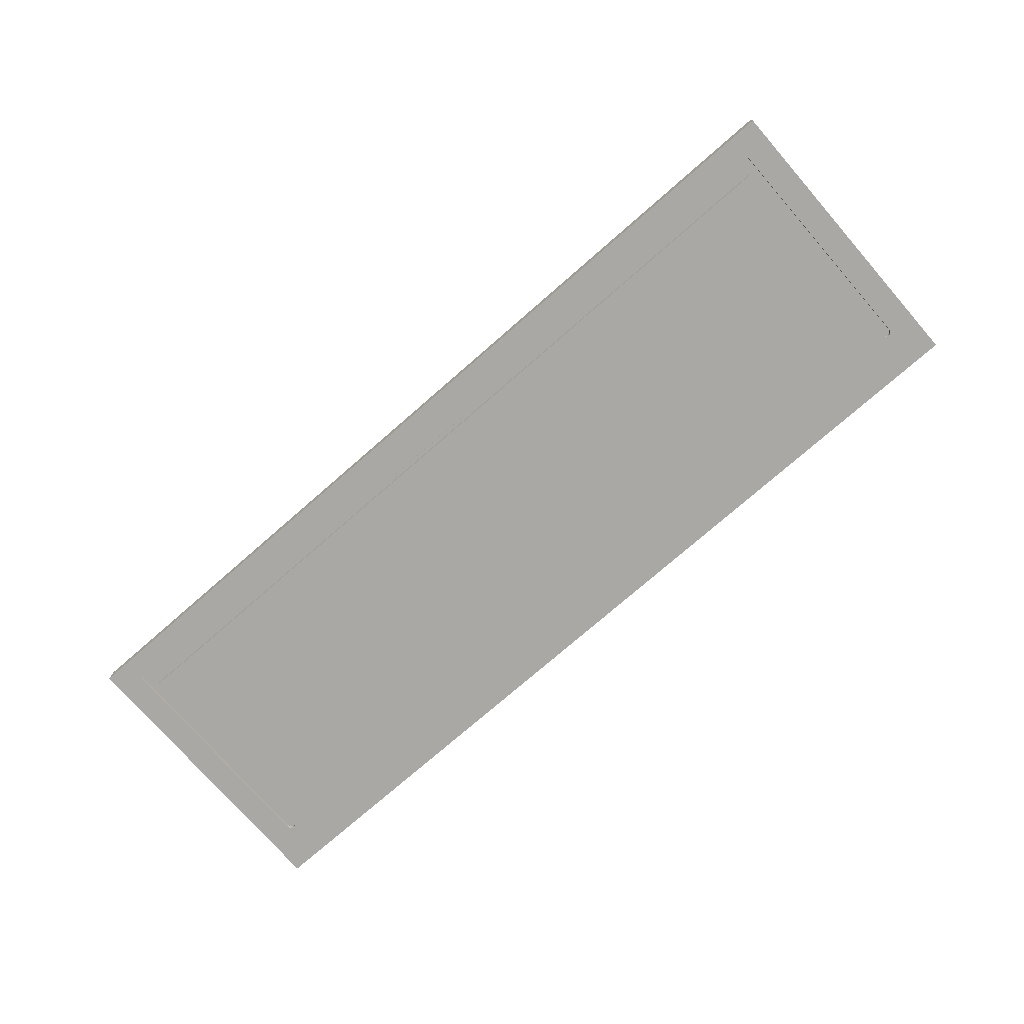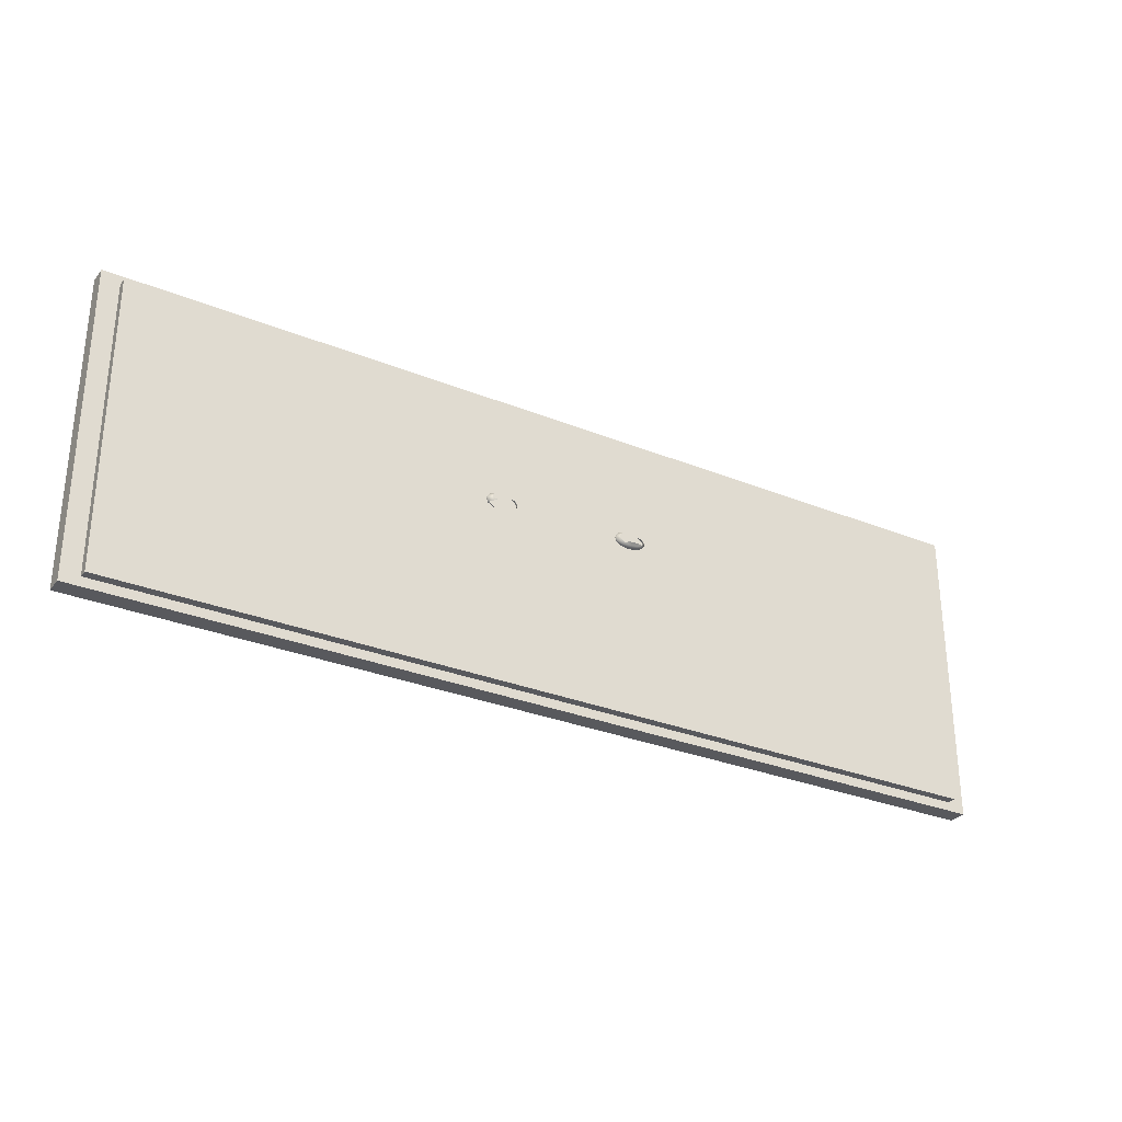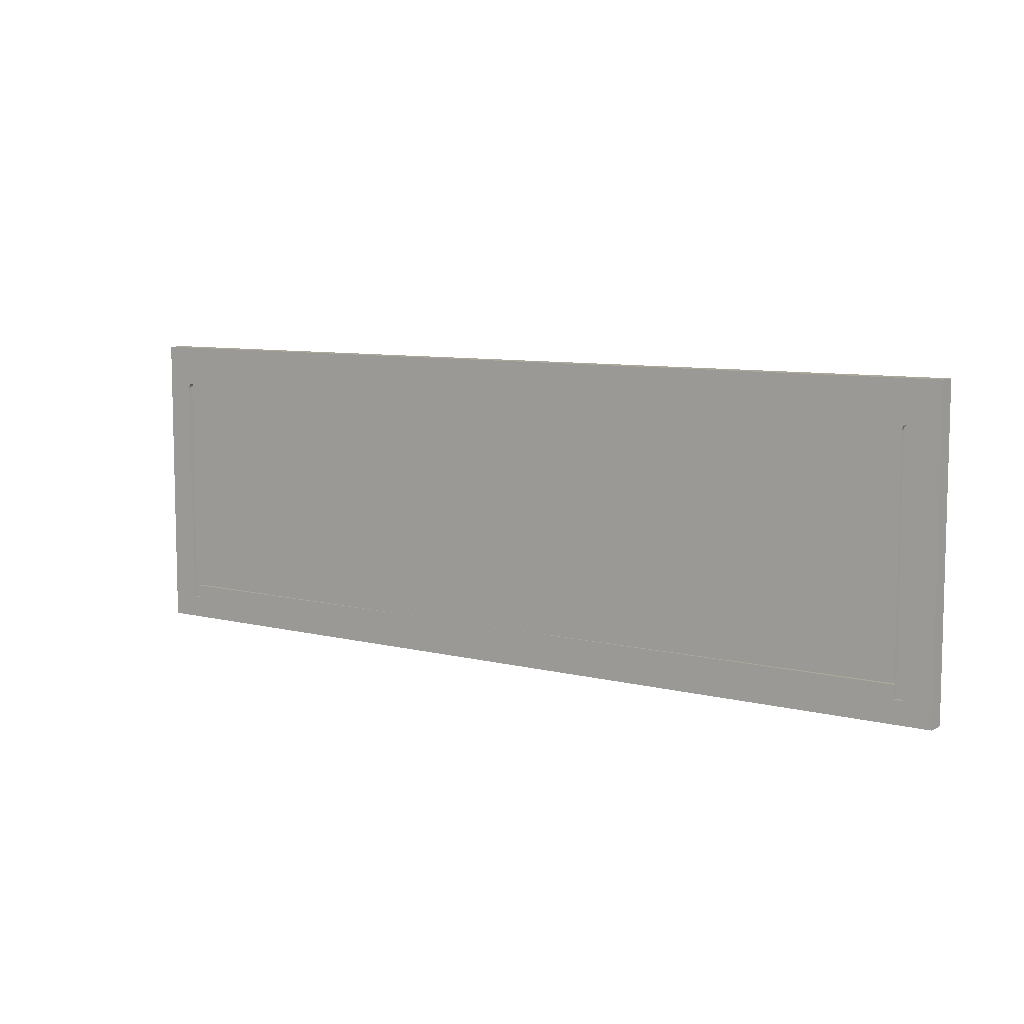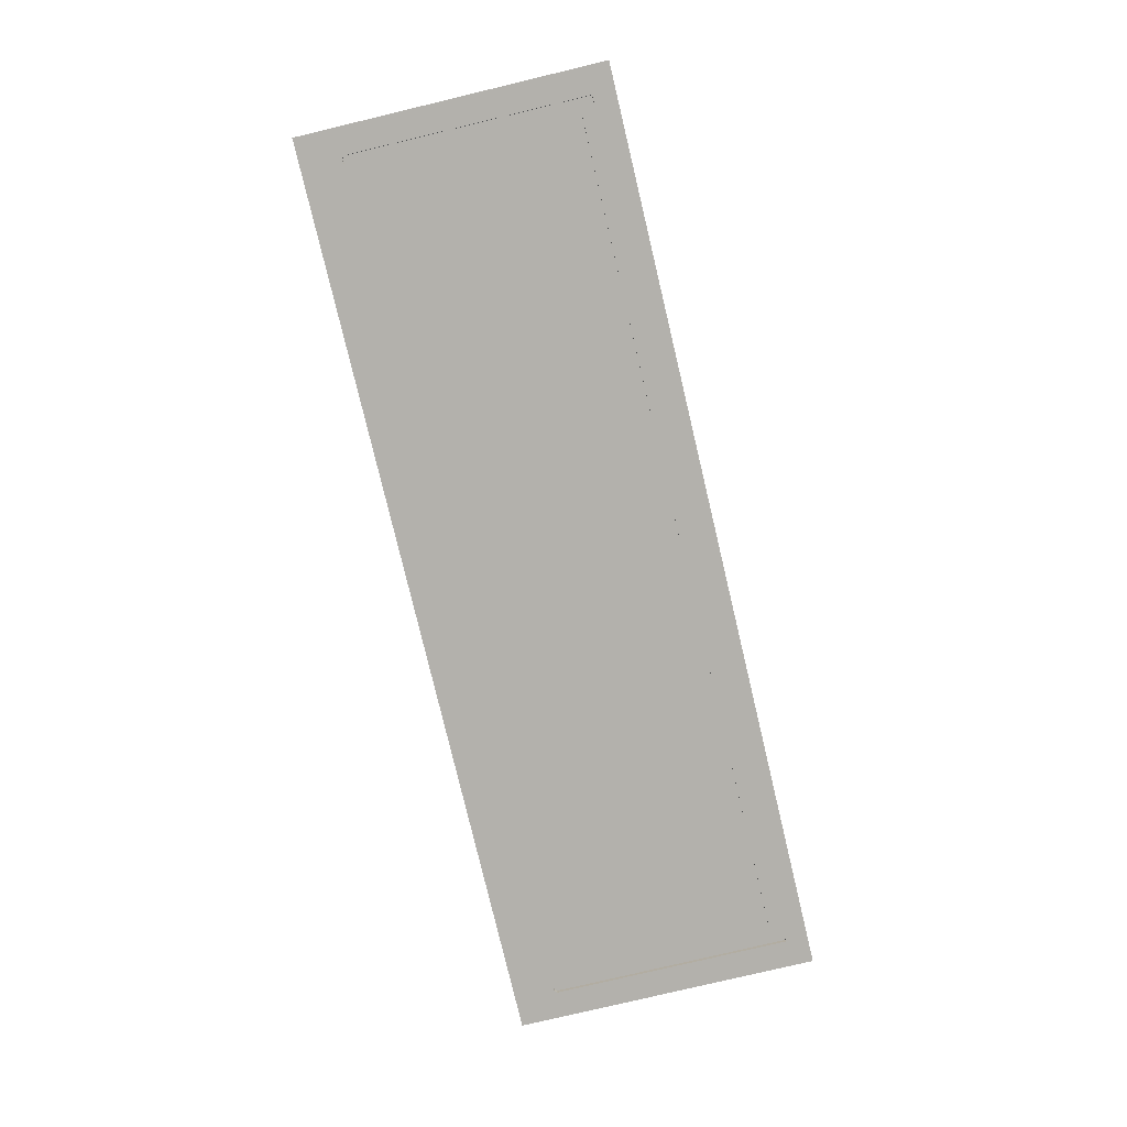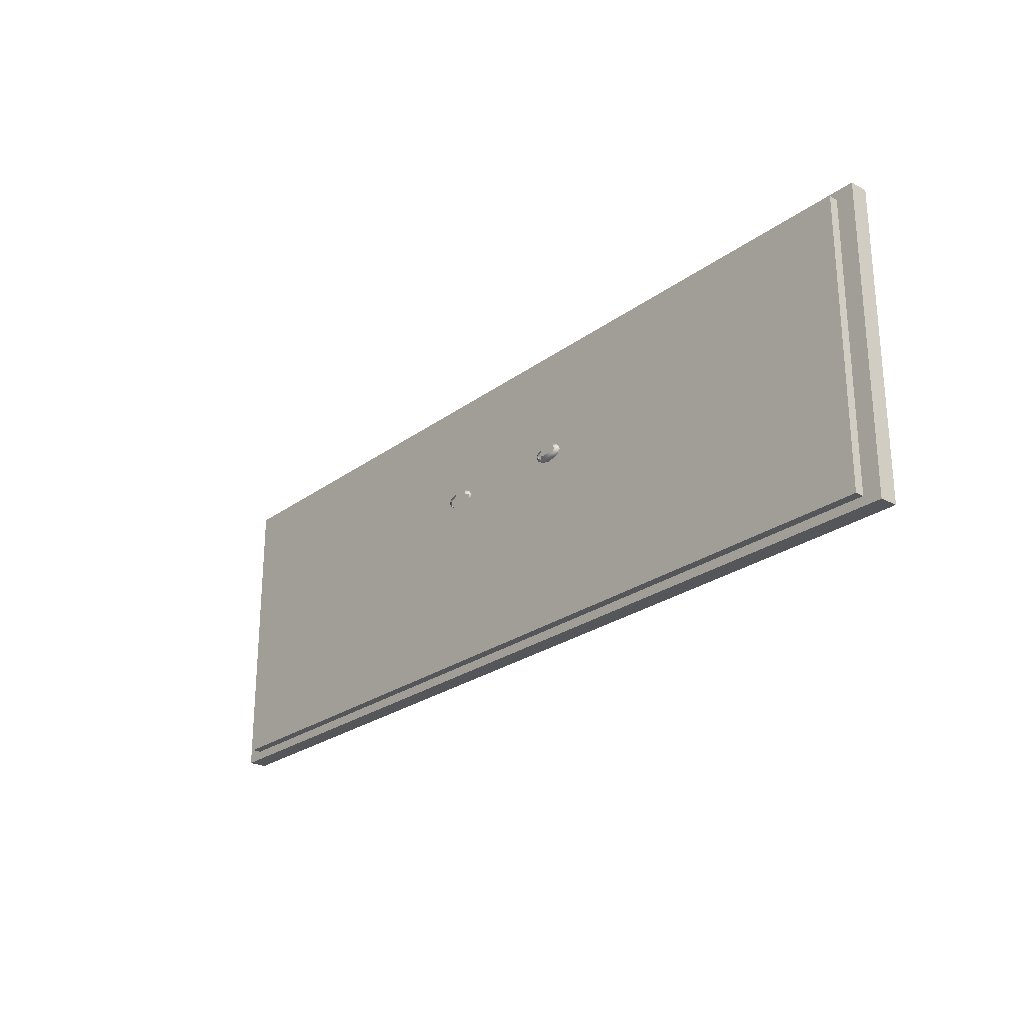
<metadata>
{"format":"obj","ext":"obj","renderer":"f3d","projection":"perspective","resolution":1024,"background":"white","views":[{"elev":-75.2,"azim":41.1,"up":"+Z"},{"elev":-29.9,"azim":-30.7,"up":"+Y"},{"elev":8.1,"azim":-144.9,"up":"+Y"},{"elev":-79.0,"azim":-76.6,"up":"+Z"},{"elev":-25.2,"azim":49.6,"up":"+Y"}]}
</metadata>
<code>
v 0.6071 -0.1883 0.3118
v 0.6093 -0.1886 0.3118
v 0.6033 -0.1881 0.3106
v 0.6058 -0.1895 0.3106
v 0.6023 -0.1862 0.3106
v 0.6093 -0.19 0.3106
v 0.6049 -0.1904 0.3091
v 0.6005 -0.1862 0.3091
v 0.6118 -0.1883 0.3118
v 0.6093 -0.191 0.3091
v 0.6132 -0.1895 0.3106
v 0.6033 -0.1842 0.3106
v 0.6017 -0.1886 0.3091
v 0.6049 -0.1904 0.3079
v 0.6093 -0.191 0.3079
v 0.6005 -0.1862 0.3079
v 0.6017 -0.1837 0.3091
v 0.616 -0.1881 0.3106
v 0.6142 -0.1904 0.3091
v 0.6017 -0.1886 0.3079
v 0.6142 -0.1904 0.3079
v 0.6017 -0.1837 0.3079
v 0.6049 -0.182 0.3091
v 0.6178 -0.1886 0.3079
v 0.5344 -0.1904 0.3079
v 0.5299 -0.191 0.3079
v 0.3125 -0.2912 0.3079
v 0.6191 -0.1862 0.3079
v 0.5376 -0.1886 0.3079
v 0.6178 -0.1837 0.3079
v 0.5388 -0.1862 0.3079
v 0.617 -0.1862 0.3106
v 0.6178 -0.1886 0.3091
v 0.8271 -0.1231 0.3079
v 0.6142 -0.182 0.3079
v 0.5376 -0.1837 0.3079
v 0.6049 -0.182 0.3079
v 0.6191 -0.1862 0.3091
v 0.616 -0.1842 0.3106
v 0.5251 -0.1904 0.3079
v 0.8271 -0.2912 0.3079
v 0.6178 -0.1837 0.3091
v 0.5388 -0.1862 0.3091
v 0.5215 -0.1886 0.3079
v 0.5376 -0.1837 0.3091
v 0.5202 -0.1862 0.3079
v 0.5376 -0.1886 0.3091
v 0.3125 -0.1231 0.3079
v 0.8271 -0.2912 0.3027
v 0.6142 -0.182 0.3091
v 0.6093 -0.1813 0.3079
v 0.5344 -0.182 0.3079
v 0.5215 -0.1837 0.3079
v 0.5215 -0.1886 0.3091
v 0.3125 -0.1231 0.3027
v 0.3125 -0.2912 0.3027
v 0.8271 -0.1231 0.3027
v 0.5369 -0.1862 0.3106
v 0.5299 -0.1813 0.3079
v 0.5344 -0.182 0.3091
v 0.5202 -0.1862 0.3091
v 0.5233 -0.1881 0.3106
v 0.302 -0.2964 0.3027
v 0.8376 -0.1179 0.3027
v 0.536 -0.1842 0.3106
v 0.5251 -0.182 0.3079
v 0.5215 -0.1837 0.3091
v 0.302 -0.1179 0.3027
v 0.8376 -0.2964 0.3027
v 0.5251 -0.182 0.3091
v 0.5233 -0.1842 0.3106
v 0.5257 -0.1874 0.3118
v 0.5223 -0.1862 0.3106
v 0.302 -0.1179 0.2922
v 0.8376 -0.2964 0.2922
v 0.302 -0.2964 0.2922
v 0.8376 -0.1179 0.2922
v 0.3178 -0.2833 0.2922
v 0.8219 -0.2833 0.2922
v 0.8193 -0.1415 0.2922
v 0.3178 -0.2807 0.2922
v 0.8219 -0.1442 0.2922
v 0.8199 -0.1416 0.2922
v 0.3204 -0.1415 0.2922
v 0.3178 -0.2754 0.2922
v 0.3178 -0.2807 0.2948
v 0.323 -0.2833 0.2922
v 0.8219 -0.2833 0.2948
v 0.8218 -0.1435 0.2922
v 0.8206 -0.1419 0.2922
v 0.8193 -0.1415 0.2948
v 0.3197 -0.1416 0.2922
v 0.8186 -0.1416 0.2922
v 0.3178 -0.2728 0.2922
v 0.3178 -0.2754 0.2948
v 0.3178 -0.2833 0.2948
v 0.323 -0.2833 0.2948
v 0.5278 -0.2833 0.2922
v 0.8219 -0.1442 0.2948
v 0.8166 -0.2833 0.2922
v 0.8215 -0.1428 0.2922
v 0.8211 -0.1423 0.2922
v 0.8199 -0.1416 0.2948
v 0.8186 -0.1416 0.2948
v 0.3191 -0.1419 0.2922
v 0.3197 -0.1416 0.2948
v 0.3211 -0.1416 0.2922
v 0.3178 -0.1442 0.2922
v 0.3178 -0.2728 0.2948
v 0.3178 -0.2754 0.2974
v 0.323 -0.2754 0.2948
v 0.323 -0.2754 0.2922
v 0.6118 -0.2833 0.2922
v 0.8219 -0.2754 0.2948
v 0.8166 -0.2833 0.2948
v 0.8218 -0.1435 0.2948
v 0.8206 -0.1419 0.2948
v 0.3186 -0.1423 0.2922
v 0.3191 -0.1419 0.2948
v 0.3204 -0.1415 0.2948
v 0.8179 -0.1419 0.2922
v 0.8179 -0.1419 0.2948
v 0.3179 -0.1435 0.2922
v 0.3178 -0.1442 0.2948
v 0.3178 -0.2728 0.2974
v 0.3178 -0.2807 0.2974
v 0.5278 -0.2754 0.2922
v 0.8166 -0.2754 0.2948
v 0.8219 -0.2728 0.2948
v 0.6118 -0.2754 0.2922
v 0.8167 -0.1435 0.2948
v 0.8215 -0.1428 0.2948
v 0.8211 -0.1423 0.2948
v 0.3181 -0.1428 0.2922
v 0.3186 -0.1423 0.2948
v 0.3211 -0.1416 0.2948
v 0.3217 -0.1419 0.2948
v 0.3217 -0.1419 0.2922
v 0.3179 -0.1435 0.2948
v 0.323 -0.2728 0.2948
v 0.3178 -0.1442 0.2974
v 0.3165 -0.2754 0.2974
v 0.3165 -0.2728 0.2974
v 0.8219 -0.2754 0.2974
v 0.8166 -0.1442 0.2948
v 0.8166 -0.2754 0.2922
v 0.817 -0.1428 0.2948
v 0.3223 -0.1423 0.2948
v 0.8174 -0.1423 0.2922
v 0.8174 -0.1423 0.2948
v 0.3181 -0.1428 0.2948
v 0.323 -0.1442 0.2948
v 0.323 -0.1479 0.2948
v 0.3125 -0.1442 0.2974
v 0.3125 -0.2807 0.2974
v 0.8219 -0.2728 0.2974
v 0.8166 -0.2728 0.2948
v 0.8166 -0.1442 0.2922
v 0.8167 -0.1435 0.2922
v 0.3227 -0.1428 0.2948
v 0.3223 -0.1423 0.2922
v 0.3229 -0.1435 0.2948
v 0.323 -0.1479 0.2922
v 0.8232 -0.2754 0.2974
v 0.8166 -0.2728 0.2922
v 0.817 -0.1428 0.2922
v 0.323 -0.1442 0.2922
v 0.3229 -0.1435 0.2922
v 0.323 -0.2728 0.2922
v 0.8232 -0.2728 0.2974
v 0.3227 -0.1428 0.2922
f 4 2 1
f 2 4 6
f 3 7 4
f 8 3 5
f 4 10 6
f 11 2 6
f 7 3 13
f 10 4 7
f 3 8 13
f 12 8 5
f 2 11 9
f 10 11 6
f 13 14 7
f 7 15 10
f 16 13 8
f 8 12 17
f 18 9 11
f 11 10 19
f 14 13 20
f 15 7 14
f 21 10 15
f 13 16 20
f 8 22 16
f 12 23 17
f 22 8 17
f 19 18 11
f 10 21 19
f 23 22 17
f 18 19 33
f 24 19 21
f 18 38 32
f 19 24 33
f 38 18 33
f 38 24 28
f 42 28 30
f 43 29 31
f 35 42 30
f 45 31 36
f 42 32 38
f 24 38 33
f 32 42 39
f 28 42 38
f 29 43 47
f 31 45 43
f 52 45 36
f 50 39 42
f 40 54 44
f 45 58 43
f 54 46 44
f 61 53 46
f 58 45 65
f 46 54 61
f 60 65 45
f 53 61 67
f 62 61 54
f 53 70 66
f 61 71 67
f 70 53 67
f 61 62 73
f 71 61 73
f 71 70 67
f 72 73 62
f 1 2 4
f 6 4 2
f 4 7 3
f 5 3 8
f 6 10 4
f 6 2 11
f 13 3 7
f 7 4 10
f 13 8 3
f 5 8 12
f 9 11 2
f 6 11 10
f 7 14 13
f 10 15 7
f 8 13 16
f 17 12 8
f 11 9 18
f 19 10 11
f 20 13 14
f 14 7 15
f 15 10 21
f 20 16 13
f 16 22 8
f 17 23 12
f 17 8 22
f 11 18 19
f 19 21 10
f 20 24 14
f 20 14 25
f 15 14 21
f 15 26 14
f 15 21 27
f 16 28 20
f 16 20 29
f 22 16 31
f 17 22 23
f 33 19 18
f 21 19 24
f 24 21 14
f 28 24 20
f 25 14 26
f 29 20 25
f 15 27 26
f 21 34 27
f 30 28 16
f 31 16 29
f 36 22 31
f 32 38 18
f 33 24 19
f 33 18 38
f 24 34 21
f 28 24 38
f 28 34 24
f 26 27 40
f 41 27 34
f 30 28 42
f 30 34 28
f 31 29 43
f 30 42 35
f 35 34 30
f 37 22 36
f 36 31 45
f 38 32 42
f 33 38 24
f 39 42 32
f 38 42 28
f 48 40 27
f 41 49 27
f 41 34 49
f 47 43 29
f 43 45 31
f 51 34 35
f 52 37 36
f 36 45 52
f 53 36 46
f 42 39 50
f 44 40 48
f 44 54 40
f 48 27 55
f 56 27 49
f 57 49 34
f 43 58 45
f 46 44 48
f 44 46 54
f 59 34 51
f 51 37 52
f 53 46 48
f 46 53 61
f 56 55 27
f 48 55 34
f 57 56 49
f 49 56 57
f 49 63 56
f 57 64 49
f 57 34 55
f 65 45 58
f 61 54 46
f 34 59 48
f 59 51 52
f 45 65 60
f 66 53 48
f 67 61 53
f 54 61 62
f 56 57 55
f 55 57 56
f 55 56 68
f 68 56 63
f 63 49 69
f 64 69 49
f 55 64 57
f 59 66 48
f 66 70 53
f 67 71 61
f 67 53 70
f 73 62 61
f 64 55 68
f 68 63 74
f 69 75 63
f 69 64 75
f 73 61 71
f 67 70 71
f 62 73 72
f 68 74 64
f 76 74 63
f 76 63 75
f 77 75 64
f 77 64 74
f 74 76 78
f 75 78 76
f 77 79 75
f 74 80 77
f 81 74 78
f 78 75 79
f 82 79 77
f 80 83 77
f 80 74 84
f 85 74 81
f 86 78 81
f 81 78 86
f 87 78 79
f 88 82 79
f 79 82 88
f 89 82 77
f 83 90 77
f 83 91 80
f 80 91 83
f 84 74 92
f 80 84 93
f 94 74 85
f 95 81 85
f 85 81 95
f 78 86 96
f 96 86 78
f 81 95 86
f 86 95 81
f 78 97 87
f 87 97 78
f 98 87 79
f 82 88 99
f 99 88 82
f 100 88 79
f 79 88 100
f 99 89 82
f 82 89 99
f 101 89 77
f 90 102 77
f 90 103 83
f 83 103 90
f 91 83 103
f 103 83 91
f 104 80 91
f 91 80 104
f 92 74 105
f 84 106 92
f 92 106 84
f 84 107 93
f 80 104 93
f 93 104 80
f 108 74 94
f 109 85 94
f 94 85 109
f 85 109 95
f 95 109 85
f 86 97 96
f 96 97 86
f 97 78 96
f 96 78 97
f 110 86 95
f 95 86 110
f 111 86 95
f 95 86 111
f 97 112 87
f 87 112 97
f 87 98 112
f 113 98 79
f 99 88 114
f 114 88 99
f 88 100 115
f 115 100 88
f 100 113 79
f 89 99 116
f 116 99 89
f 116 101 89
f 89 101 116
f 102 101 77
f 102 117 90
f 90 117 102
f 103 90 117
f 117 90 103
f 103 104 91
f 91 104 103
f 105 74 118
f 92 119 105
f 105 119 92
f 106 84 120
f 120 84 106
f 119 92 106
f 106 92 119
f 93 107 121
f 107 120 84
f 84 120 107
f 122 93 104
f 104 93 122
f 123 74 108
f 124 94 108
f 108 94 124
f 94 124 109
f 109 124 94
f 125 95 109
f 109 95 125
f 111 95 109
f 109 95 111
f 97 86 111
f 111 86 97
f 86 110 126
f 126 110 86
f 95 125 110
f 110 125 95
f 112 97 111
f 111 97 112
f 127 112 98
f 88 128 114
f 114 128 88
f 99 114 129
f 129 114 99
f 100 128 115
f 115 128 100
f 128 88 115
f 115 88 128
f 113 100 130
f 99 131 116
f 116 131 99
f 101 116 132
f 132 116 101
f 132 102 101
f 101 102 132
f 117 102 133
f 133 102 117
f 117 104 103
f 103 104 117
f 118 74 134
f 105 135 118
f 118 135 105
f 135 105 119
f 119 105 135
f 136 106 120
f 120 106 136
f 137 119 106
f 106 119 137
f 107 138 121
f 93 122 121
f 121 122 93
f 120 107 136
f 136 107 120
f 117 122 104
f 104 122 117
f 134 74 123
f 139 108 123
f 123 108 139
f 108 139 124
f 124 139 108
f 124 140 109
f 109 140 124
f 141 109 124
f 124 109 141
f 109 141 125
f 125 141 109
f 111 109 128
f 128 109 111
f 110 126 142
f 142 126 110
f 110 143 125
f 125 143 110
f 111 127 112
f 112 127 111
f 128 109 114
f 114 109 128
f 144 129 114
f 114 129 144
f 114 109 129
f 129 109 114
f 129 145 99
f 99 145 129
f 128 100 146
f 146 100 128
f 146 130 100
f 99 145 131
f 131 145 99
f 116 131 147
f 147 131 116
f 116 147 132
f 132 147 116
f 102 132 133
f 133 132 102
f 133 122 117
f 117 122 133
f 135 134 118
f 118 134 135
f 148 135 119
f 119 135 148
f 137 106 136
f 136 106 137
f 148 119 137
f 137 119 148
f 121 138 149
f 138 136 107
f 107 136 138
f 150 121 122
f 122 121 150
f 151 123 134
f 134 123 151
f 123 151 139
f 139 151 123
f 152 124 139
f 139 124 152
f 140 124 153
f 153 124 140
f 129 109 140
f 140 109 129
f 125 154 141
f 141 154 125
f 155 142 126
f 126 142 155
f 143 110 142
f 142 110 143
f 143 154 125
f 125 154 143
f 111 130 127
f 127 130 111
f 129 144 156
f 156 144 129
f 129 157 145
f 145 157 129
f 130 128 146
f 146 128 130
f 158 131 145
f 145 131 158
f 159 147 131
f 131 147 159
f 132 147 150
f 150 147 132
f 132 150 133
f 133 150 132
f 133 150 122
f 122 150 133
f 134 135 151
f 151 135 134
f 160 135 148
f 148 135 160
f 136 138 137
f 137 138 136
f 137 161 148
f 148 161 137
f 138 161 149
f 121 150 149
f 149 150 121
f 162 139 151
f 151 139 162
f 153 124 152
f 152 124 153
f 152 139 162
f 162 139 152
f 163 140 153
f 153 140 163
f 129 140 157
f 157 140 129
f 142 155 154
f 154 155 142
f 142 154 143
f 143 154 142
f 156 164 144
f 144 164 156
f 165 145 157
f 157 145 165
f 131 158 159
f 159 158 131
f 145 165 158
f 158 165 145
f 147 159 166
f 166 159 147
f 166 150 147
f 147 150 166
f 160 151 135
f 135 151 160
f 161 160 148
f 148 160 161
f 161 137 138
f 138 137 161
f 149 161 166
f 150 166 149
f 149 166 150
f 162 151 160
f 160 151 162
f 167 153 152
f 152 153 167
f 168 152 162
f 162 152 168
f 140 163 169
f 169 163 140
f 153 167 163
f 163 167 153
f 140 165 157
f 157 165 140
f 164 156 170
f 170 156 164
f 159 168 158
f 158 163 165
f 166 171 159
f 160 161 171
f 171 161 160
f 161 171 166
f 171 162 160
f 160 162 171
f 152 168 167
f 167 168 152
f 162 171 168
f 168 171 162
f 169 165 163
f 165 140 169
f 169 140 165
f 167 163 158
f 168 167 158
f 171 168 159
f 14 24 20
f 25 14 20
f 21 14 15
f 14 26 15
f 27 21 15
f 20 28 16
f 29 20 16
f 31 16 22
f 14 21 24
f 20 24 28
f 26 14 25
f 25 20 29
f 26 27 15
f 27 34 21
f 16 28 30
f 29 16 31
f 31 22 36
f 21 34 24
f 24 34 28
f 40 27 26
f 34 27 41
f 28 34 30
f 30 34 35
f 36 22 37
f 27 40 48
f 27 49 41
f 49 34 41
f 35 34 51
f 36 37 52
f 46 36 53
f 48 40 44
f 55 27 48
f 49 27 56
f 34 49 57
f 48 44 46
f 51 34 59
f 52 37 51
f 48 46 53
f 27 55 56
f 34 55 48
f 55 34 57
f 48 59 34
f 52 51 59
f 48 53 66
f 48 66 59
f 78 76 74
f 76 78 75
f 75 79 77
f 77 80 74
f 78 74 81
f 79 75 78
f 77 79 82
f 77 83 80
f 84 74 80
f 81 74 85
f 79 78 87
f 77 82 89
f 77 90 83
f 92 74 84
f 93 84 80
f 85 74 94
f 79 87 98
f 77 89 101
f 77 102 90
f 105 74 92
f 93 107 84
f 94 74 108
f 112 98 87
f 79 98 113
f 79 113 100
f 77 101 102
f 118 74 105
f 121 107 93
f 108 74 123
f 98 112 127
f 130 100 113
f 134 74 118
f 121 138 107
f 123 74 134
f 100 130 146
f 149 138 121
f 149 161 138
f 166 161 149
f 158 168 159
f 165 163 158
f 159 171 166
f 166 171 161
f 163 165 169
f 158 163 167
f 158 167 168
f 159 168 171
f 56 63 49
f 49 64 57
f 68 56 55
f 63 56 68
f 69 49 63
f 49 69 64
f 57 64 55
f 68 55 64
f 74 63 68
f 63 75 69
f 75 64 69
f 64 74 68
f 63 74 76
f 75 63 76
f 64 75 77
f 74 64 77

</code>
